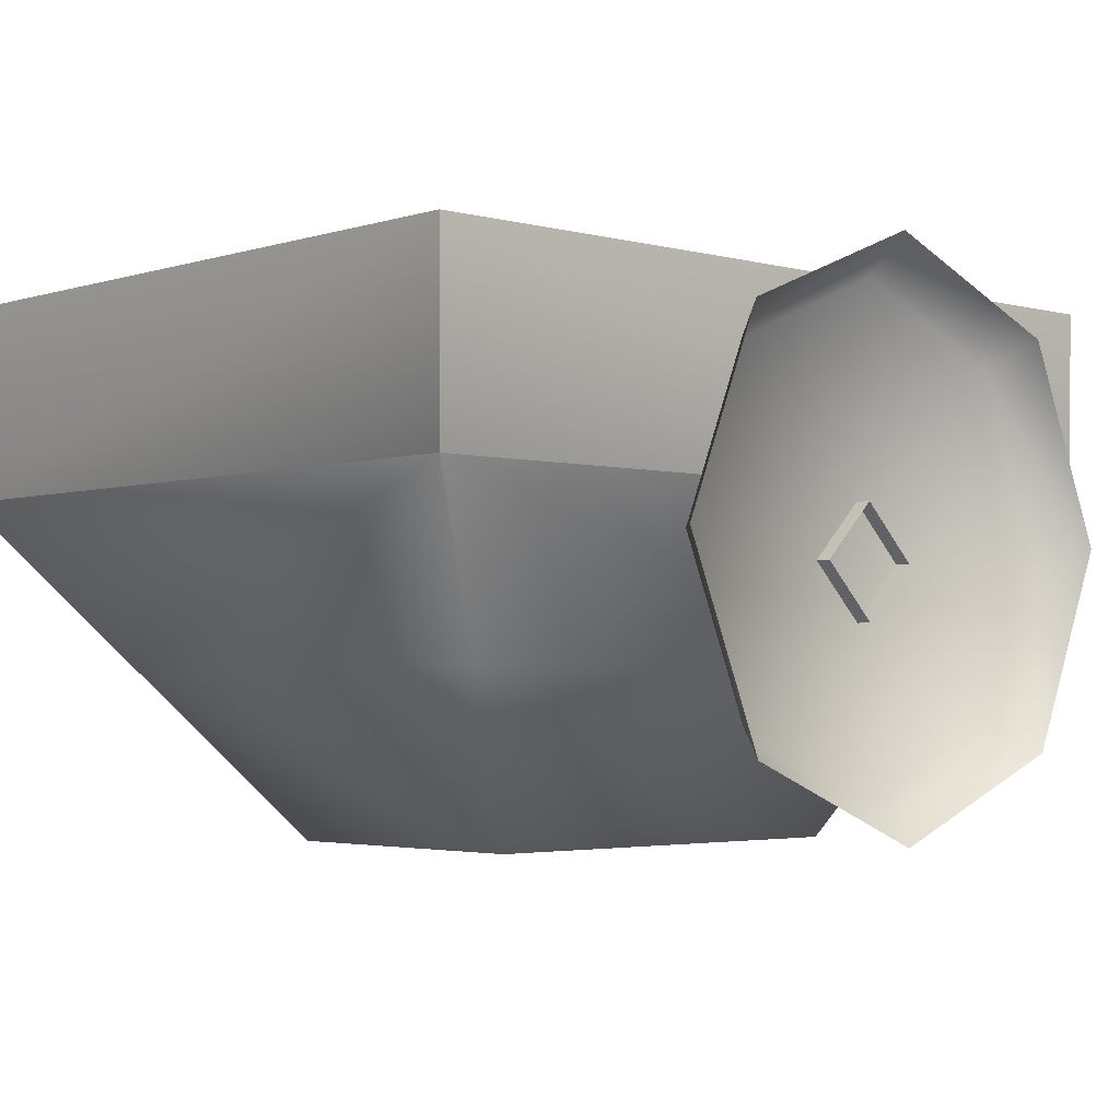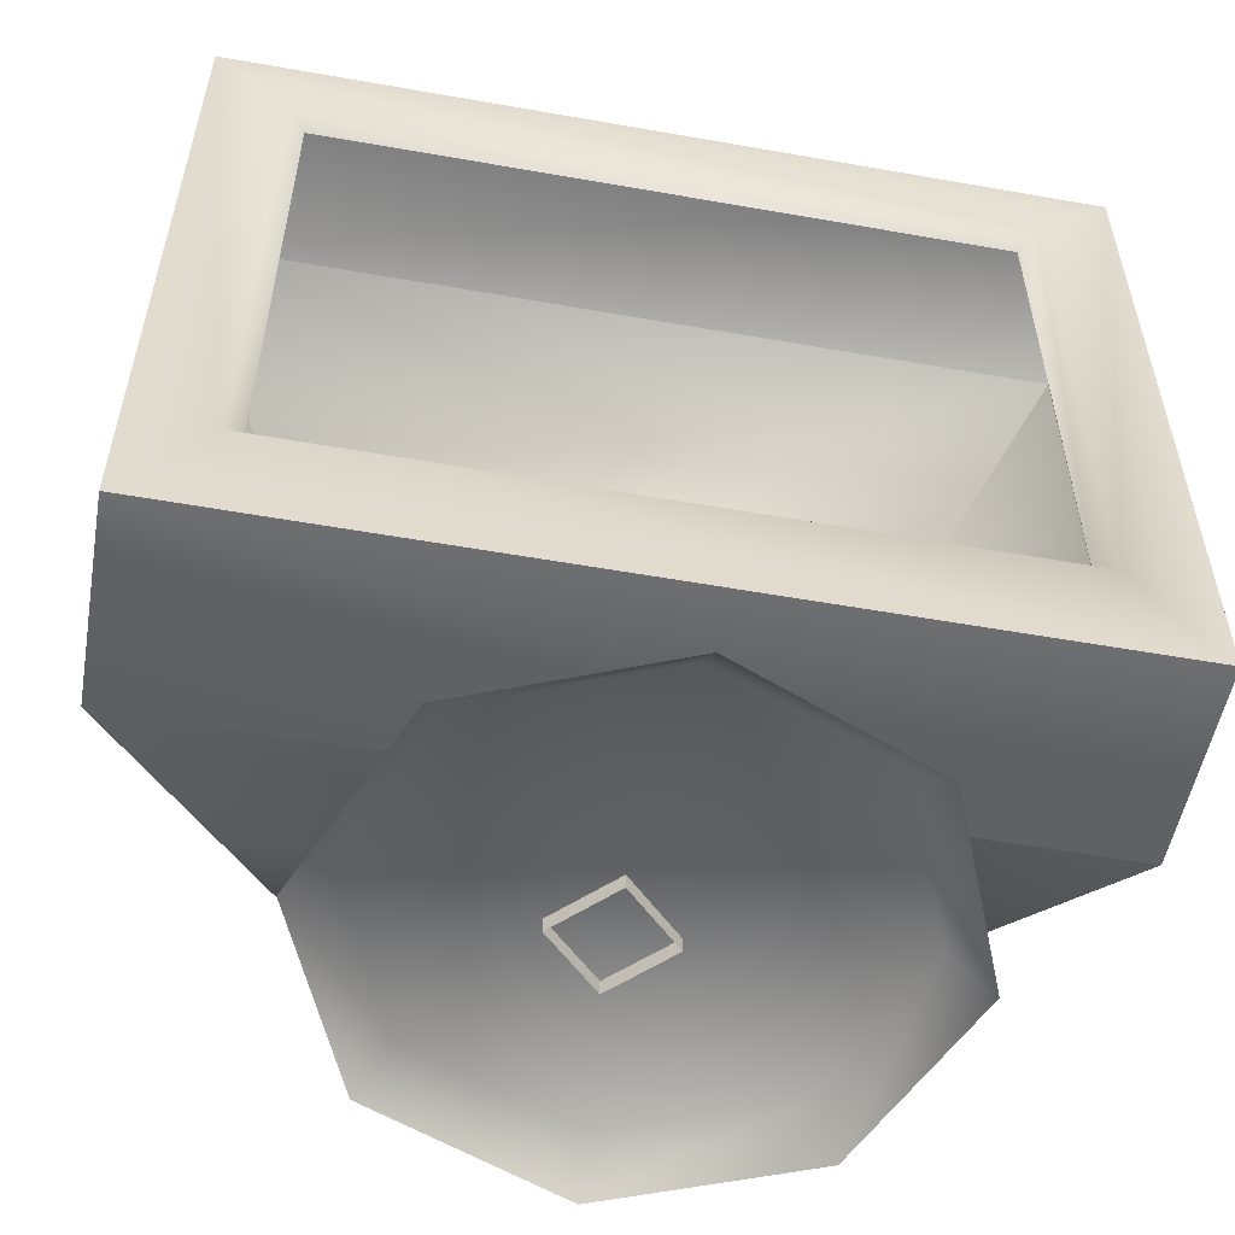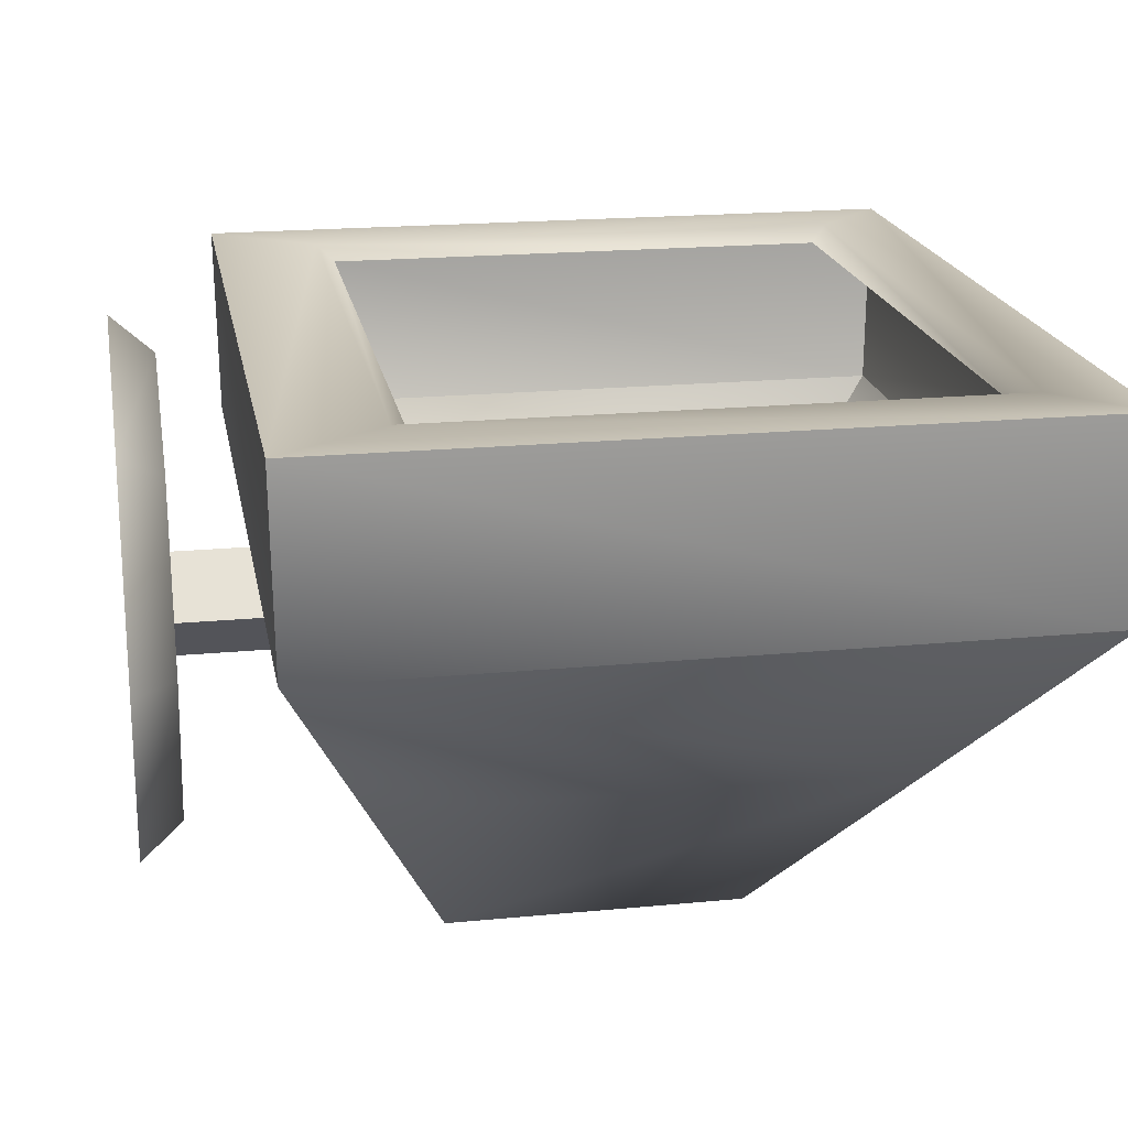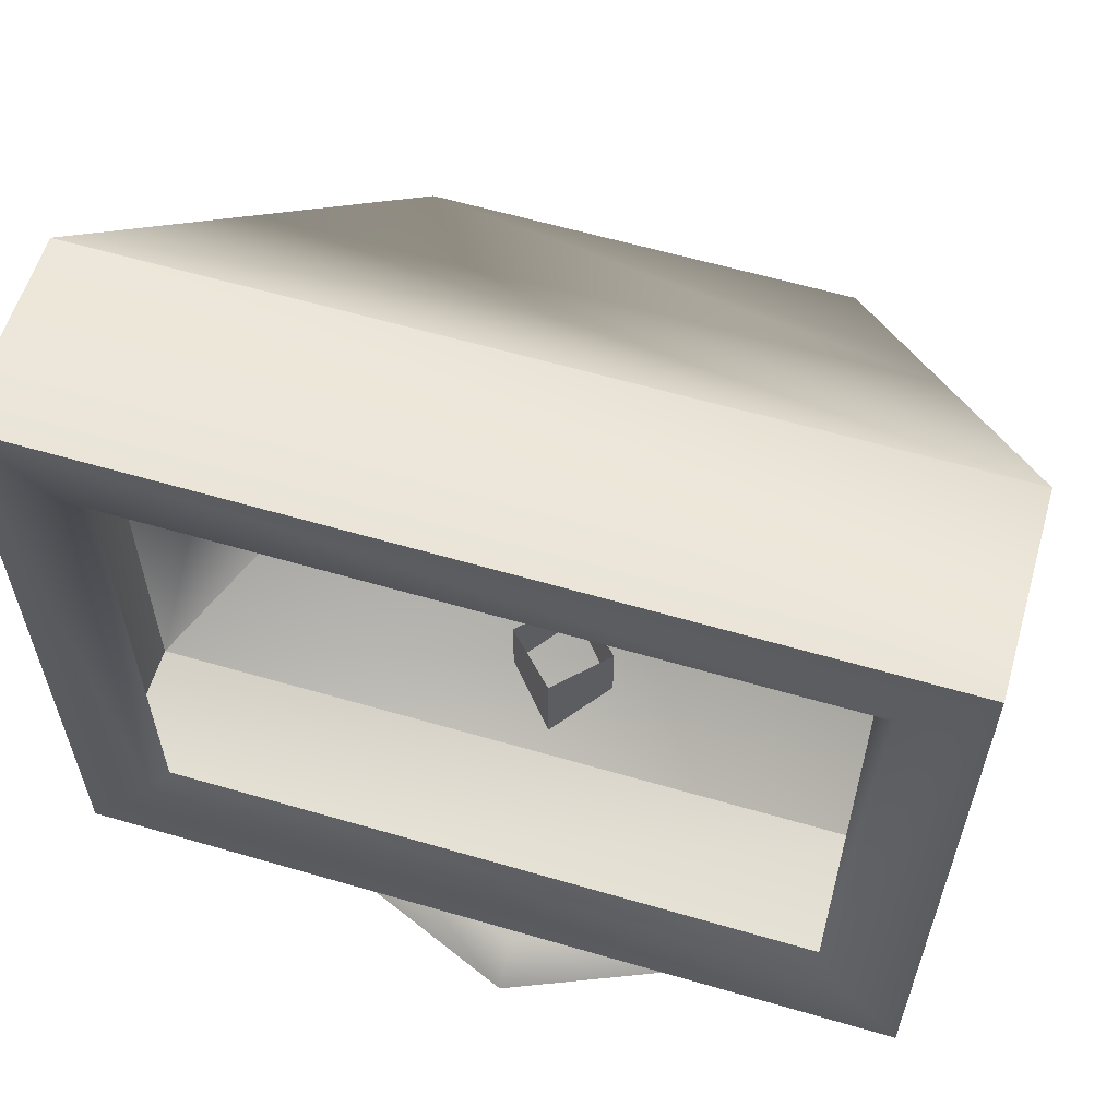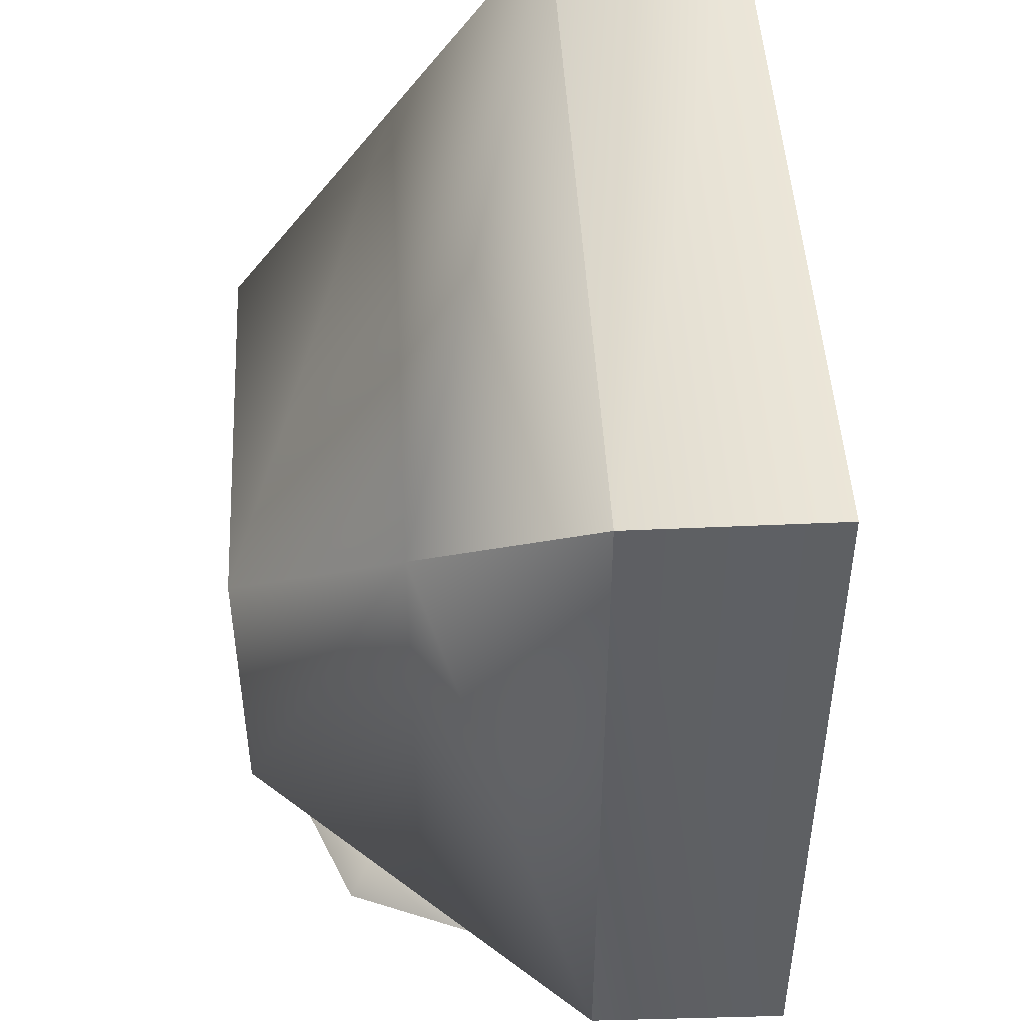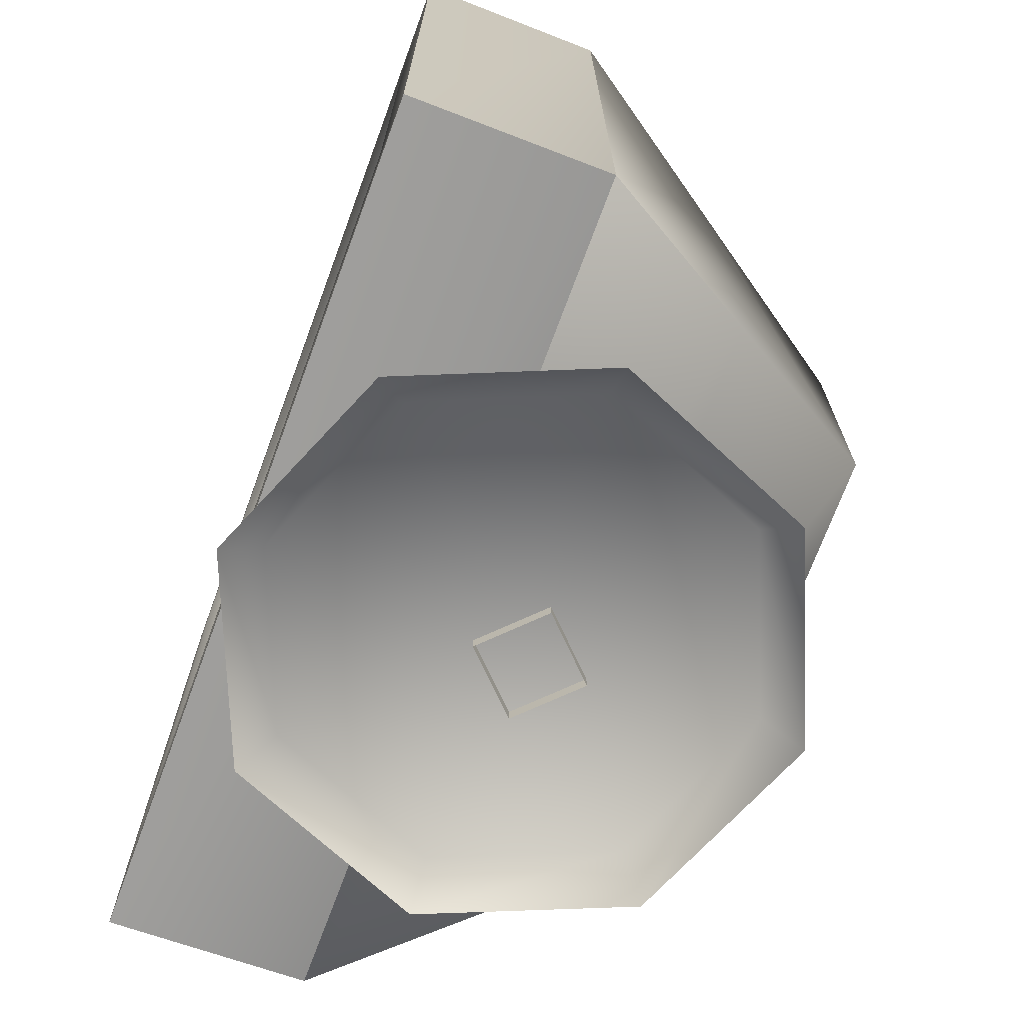
<metadata>
{"format":"obj","ext":"obj","renderer":"f3d","projection":"perspective","resolution":1024,"background":"white","views":[{"elev":-3.0,"azim":-42.7,"up":"+Z"},{"elev":-55.3,"azim":-10.5,"up":"+Y"},{"elev":19.5,"azim":79.8,"up":"+Z"},{"elev":60.7,"azim":16.6,"up":"+Y"},{"elev":47.3,"azim":-93.0,"up":"+Y"},{"elev":-71.2,"azim":69.7,"up":"+Y"}]}
</metadata>
<code>
o mesh0
v -0.09788 0.01893 0.00187
v -0.06681 0.01893 0.0769
v 0.008223 0.01893 0.00187
v 0.008223 0.01893 0.108
v 0.08326 0.01893 0.0769
v 0.1143 0.01893 0.00187
v 0.08326 0.01893 -0.07316
v 0.008223 0.01893 -0.1042
v -0.06681 0.01893 -0.07316
v -0.1151 -0 0.00187
v -0.07895 -0 0.08904
v 0.008223 -0 0.1252
v 0.0954 -0 0.08904
v 0.1315 -0 0.00187
v 0.0954 0 -0.08531
v 0.008223 0 -0.1214
v -0.07895 0 -0.08531
v 0.1565 0.3553 0.1152
v 0.1565 0.1011 0.1152
v 0.1907 0.3895 0.1152
v 0.1907 0.0525 0.1152
v 0.1491 0.3472 0.1081
v 0.1491 0.1092 0.1081
v -0.1565 0.1011 0.1152
v -0.1907 0.0525 0.1152
v -0.1565 0.3553 0.1152
v -0.1907 0.3895 0.1152
v -0.1491 0.3472 0.1081
v -0.1491 0.1092 0.1081
v -0.0945 0.1261 -0.1252
v 0.09449 0.1261 -0.1252
v -0.142 0.08994 -0.0492
v 0.142 0.08994 -0.0492
v -0.0945 0.2565 -0.1252
v 0.09449 0.2565 -0.1252
v -0.1895 0.05378 0.02675
v -0.142 0.3224 -0.0492
v -0.1895 0.3882 0.02675
v 0.1895 0.3882 0.02675
v 0.142 0.3224 -0.0492
v 0.1895 0.05378 0.02675
v 0.02407 0.01214 -0.00773
v -0.000223 0.1025 0.01656
v -0.000223 0.01214 0.01656
v 0.02407 0.1025 -0.00773
v -0.000223 0.01214 -0.03202
v -0.000223 0.1025 -0.03202
v -0.02451 0.1025 -0.00773
v -0.02451 0.01214 -0.00773
f 1 2 3
f 4 3 2
f 3 4 5
f 5 6 3
f 7 3 6
f 3 7 8
f 9 3 8
f 3 9 1
f 10 1 9
f 11 1 10
f 1 11 2
f 12 2 11
f 2 12 4
f 13 4 12
f 4 13 5
f 14 5 13
f 5 14 6
f 15 6 14
f 6 15 7
f 16 7 15
f 7 16 8
f 17 8 16
f 8 17 9
f 10 9 17
f 18 19 20
f 21 20 19
f 22 23 18
f 19 18 23
f 19 24 21
f 25 21 24
f 26 18 27
f 20 27 18
f 28 22 26
f 18 26 22
f 23 29 19
f 24 19 29
f 30 31 32
f 33 32 31
f 34 35 30
f 31 30 35
f 29 28 24
f 26 24 28
f 32 36 37
f 38 37 36
f 39 37 38
f 37 39 40
f 21 39 20
f 39 21 41
f 25 41 21
f 41 25 36
f 41 40 39
f 40 41 33
f 36 33 41
f 33 36 32
f 40 31 35
f 31 40 33
f 42 43 44
f 43 42 45
f 46 45 42
f 45 46 47
f 38 20 39
f 20 38 27
f 27 38 25
f 36 25 38
f 34 40 35
f 40 34 37
f 48 44 43
f 44 48 49
f 47 49 48
f 49 47 46
f 30 37 34
f 37 30 32
f 27 24 26
f 24 27 25

</code>
